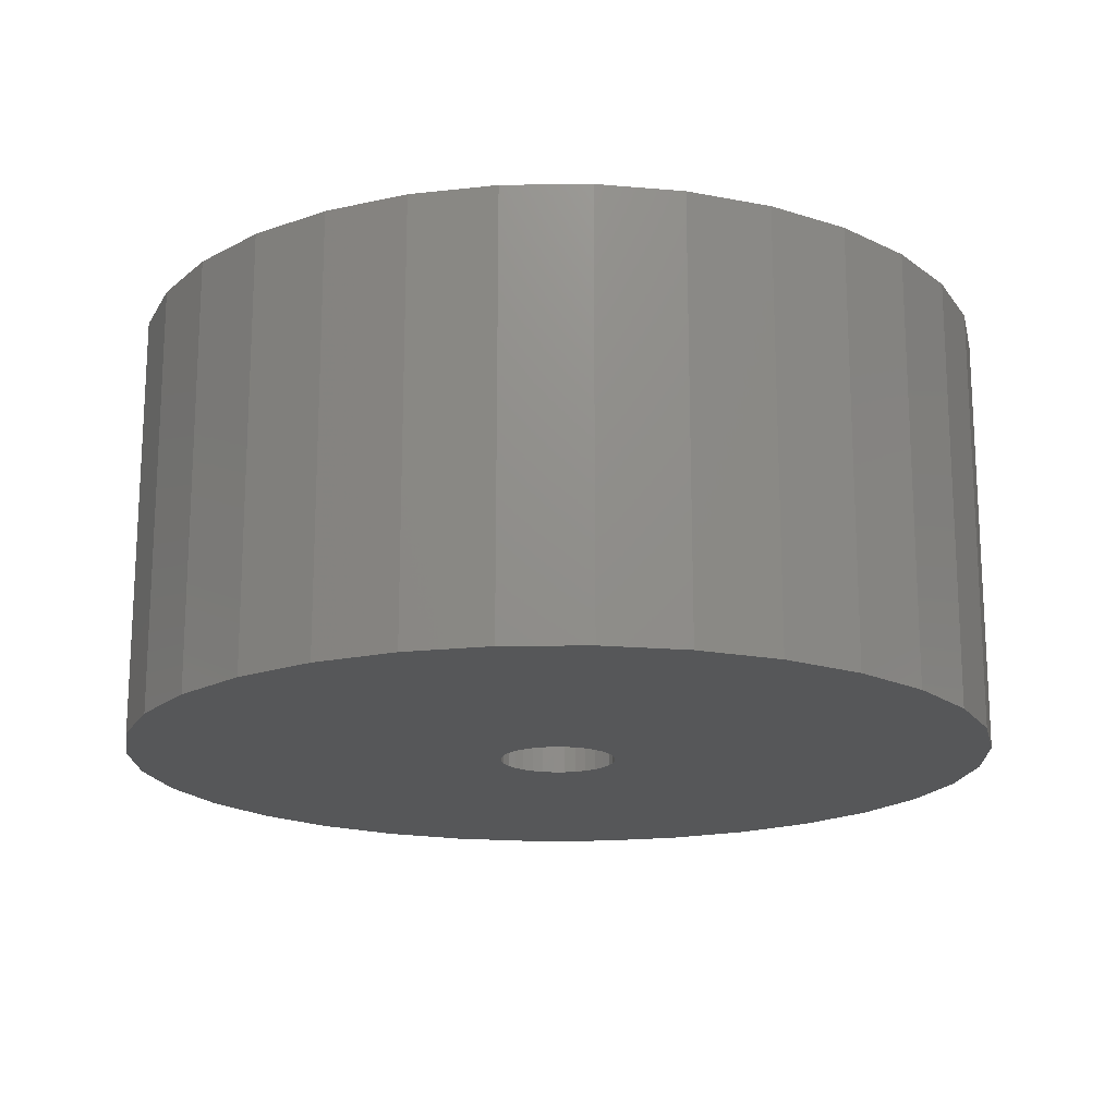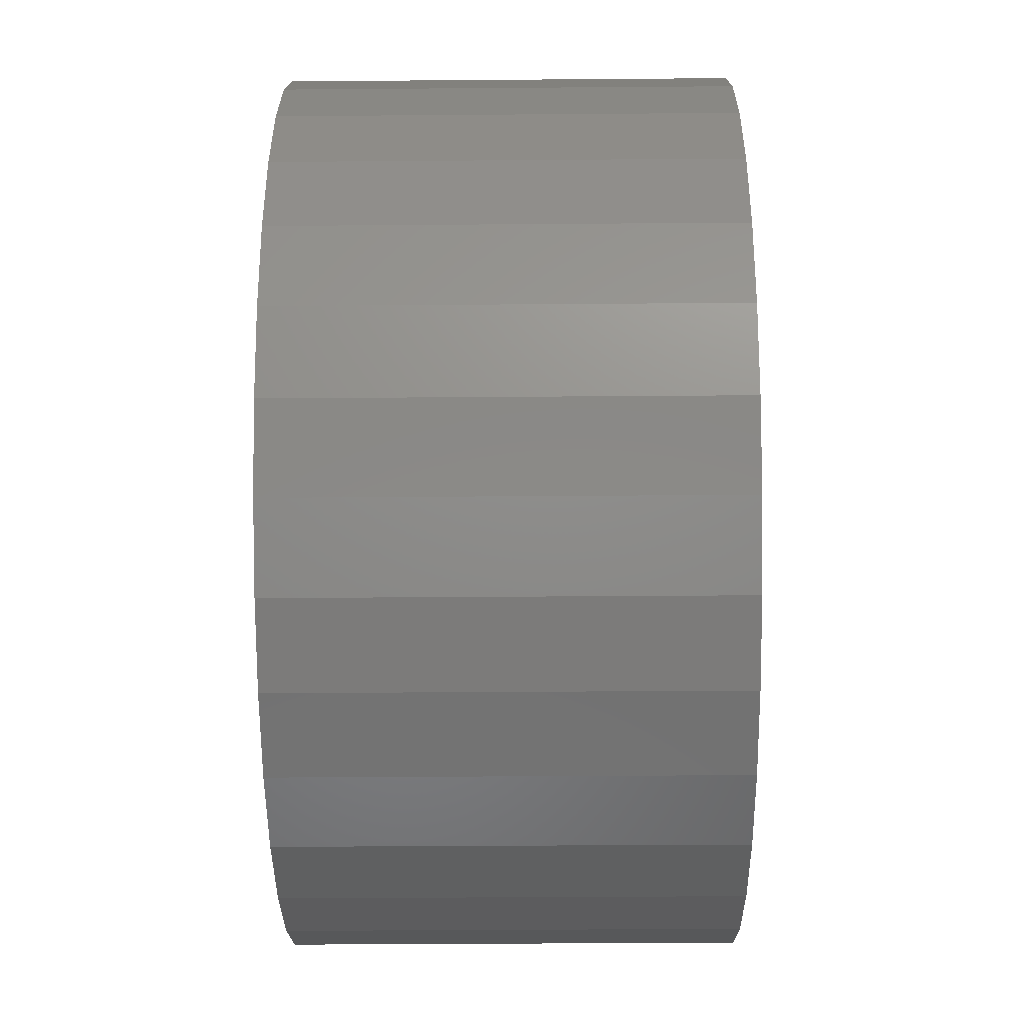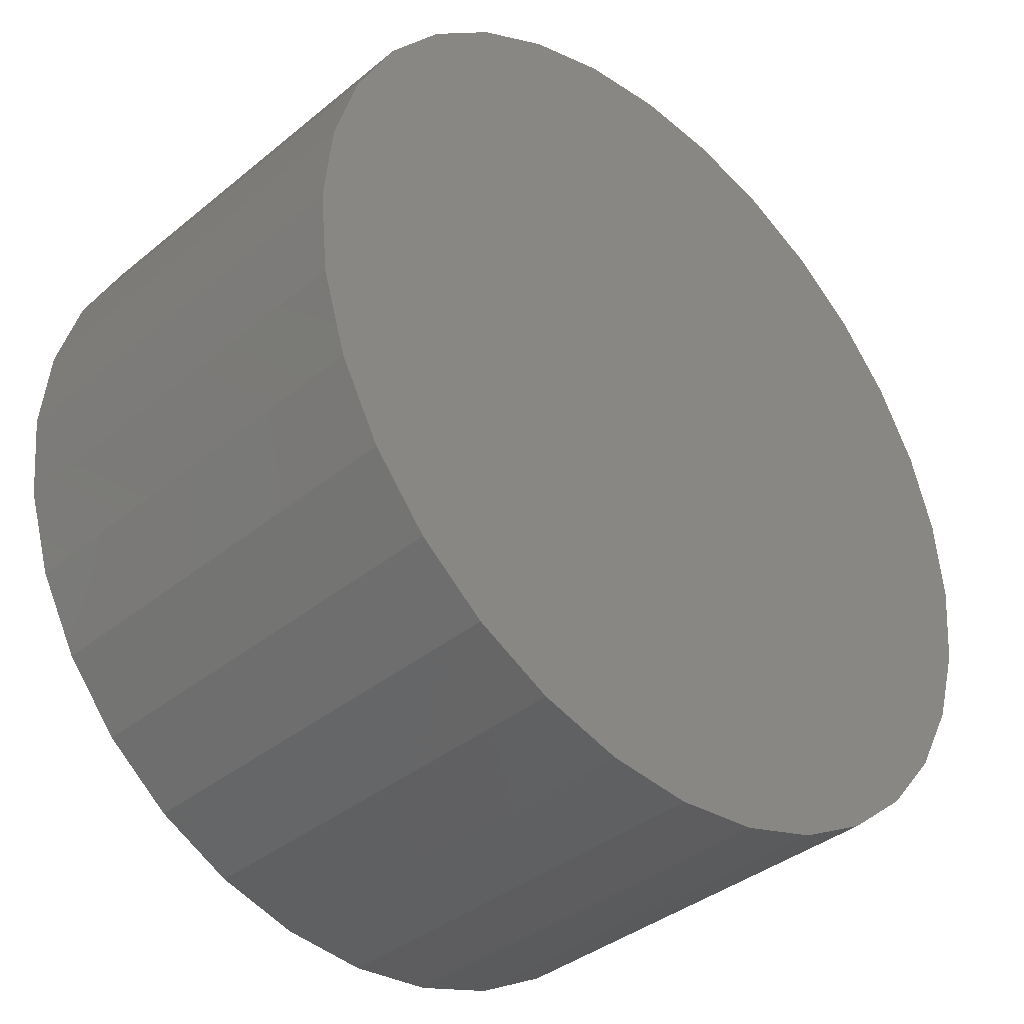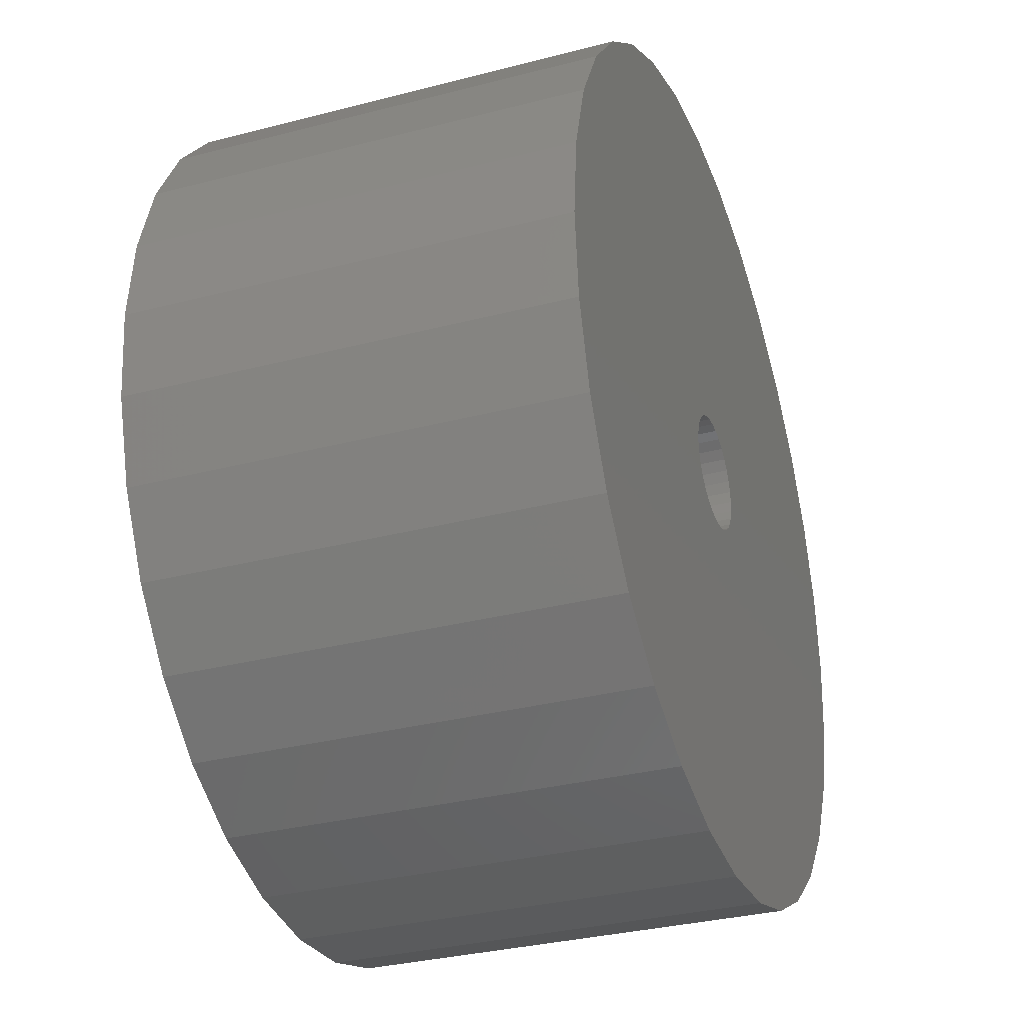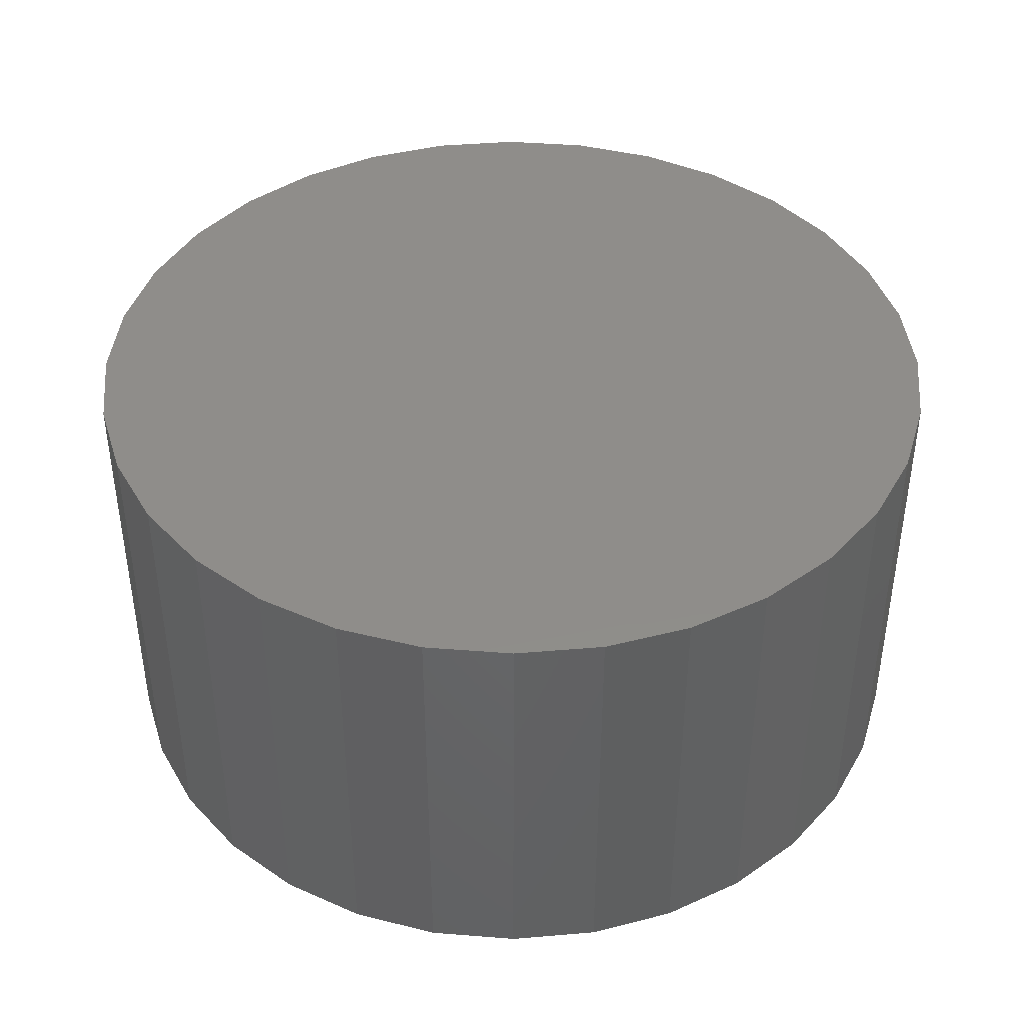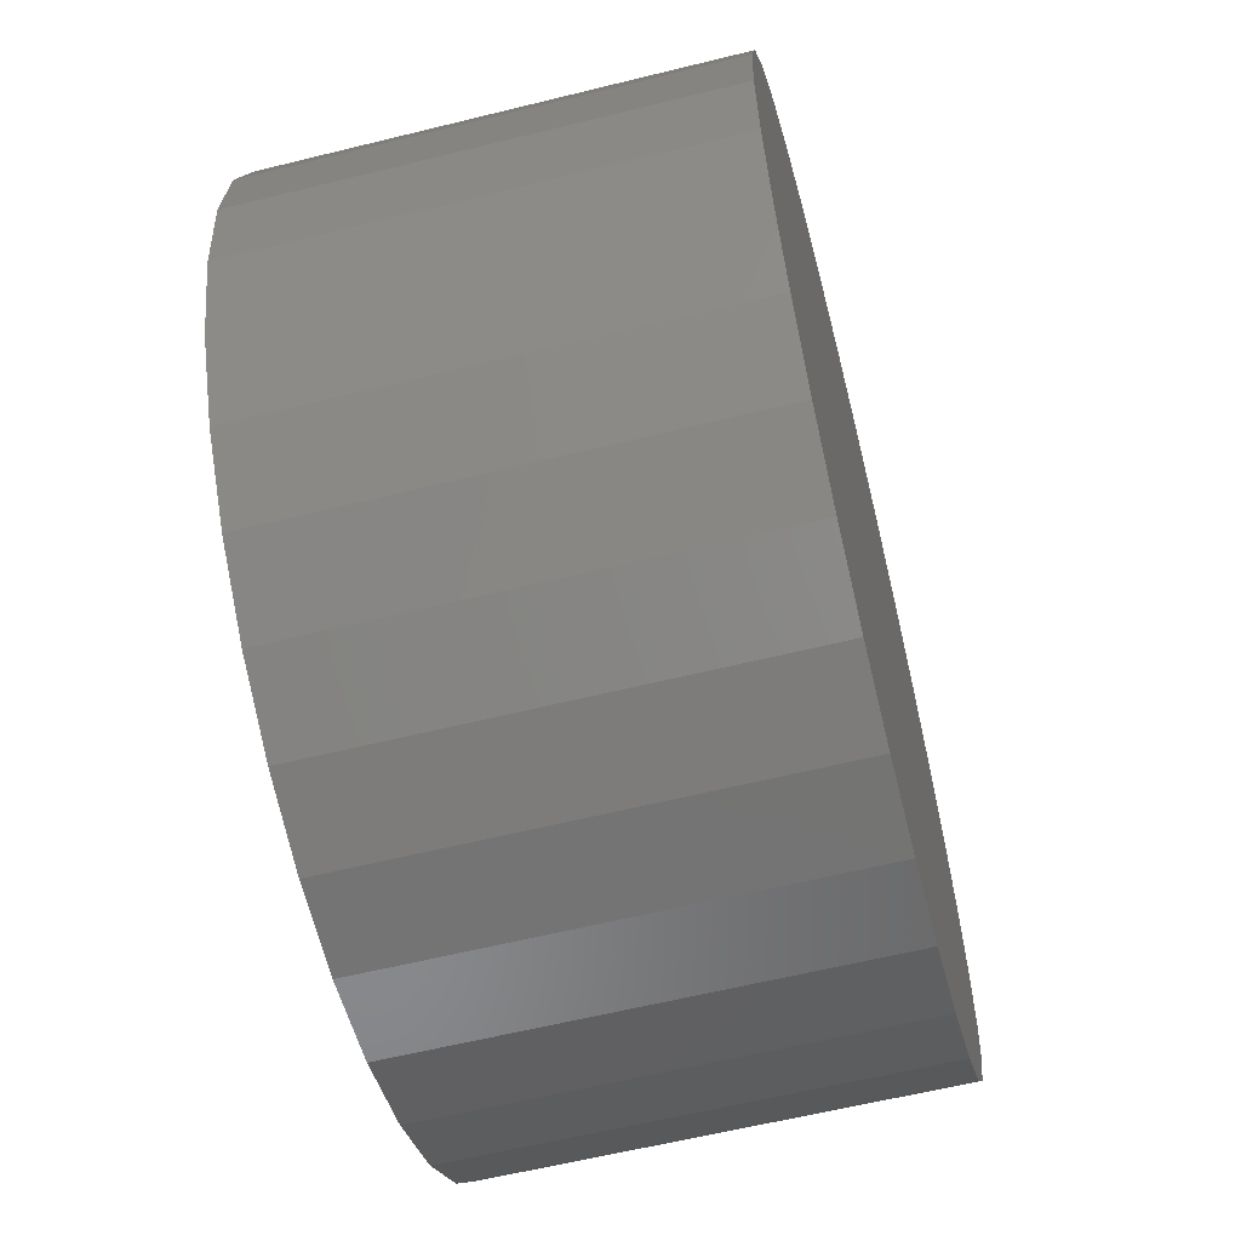
<metadata>
{"format":"stl","ext":"stl","renderer":"f3d","projection":"perspective","resolution":1024,"background":"white","views":[{"elev":-17.6,"azim":40.8,"up":"+Y"},{"elev":-35.5,"azim":-89.4,"up":"+Z"},{"elev":-37.5,"azim":136.3,"up":"+Z"},{"elev":-32.2,"azim":-70.0,"up":"+Z"},{"elev":42.0,"azim":179.8,"up":"+Y"},{"elev":-60.5,"azim":104.2,"up":"+Z"}]}
</metadata>
<code>
# stl→obj: 128 verts, 252 faces
v 0.1895 -0.0625 0.1263
v 0.1348 -0.0625 0.1263
v 0.1346 -0.0625 0.1247
v 0.08166 -0.0625 0.08166
v 0.06437 -0.0625 0.114
v 0.06797 -0.0625 0.1021
v 0.0738 -0.0625 0.09123
v 0.1847 -0.0625 0.1021
v 0.1883 -0.0625 0.114
v 0.171 -0.0625 0.08166
v 0.1788 -0.0625 0.09123
v 0.06316 -0.0625 0.1263
v 0.118 -0.0625 0.1247
v 0.1178 -0.0625 0.1263
v 0.118 -0.0625 0.128
v 0.06437 -0.0625 0.1386
v 0.1185 -0.0625 0.1296
v 0.1193 -0.0625 0.131
v 0.1203 -0.0625 0.1323
v 0.1216 -0.0625 0.1334
v 0.1231 -0.0625 0.1341
v 0.1247 -0.0625 0.1346
v 0.1263 -0.0625 0.1348
v 0.1883 -0.0625 0.1386
v 0.1847 -0.0625 0.1505
v 0.1788 -0.0625 0.1614
v 0.171 -0.0625 0.171
v 0.1614 -0.0625 0.1788
v 0.1505 -0.0625 0.1847
v 0.1386 -0.0625 0.1883
v 0.1263 -0.0625 0.1895
v 0.114 -0.0625 0.1883
v 0.1021 -0.0625 0.1847
v 0.09123 -0.0625 0.1788
v 0.08166 -0.0625 0.171
v 0.0738 -0.0625 0.1614
v 0.06797 -0.0625 0.1505
v 0.1263 -0.0625 0.1178
v 0.09123 -0.0625 0.0738
v 0.1021 -0.0625 0.06797
v 0.114 -0.0625 0.06437
v 0.1263 -0.0625 0.06316
v 0.1386 -0.0625 0.06437
v 0.1505 -0.0625 0.06797
v 0.1614 -0.0625 0.0738
v 0.1247 -0.0625 0.118
v 0.1231 -0.0625 0.1185
v 0.1216 -0.0625 0.1193
v 0.1203 -0.0625 0.1203
v 0.1193 -0.0625 0.1216
v 0.1185 -0.0625 0.1231
v 0.128 -0.0625 0.1346
v 0.1296 -0.0625 0.1341
v 0.131 -0.0625 0.1334
v 0.1323 -0.0625 0.1323
v 0.1334 -0.0625 0.131
v 0.1341 -0.0625 0.1296
v 0.1346 -0.0625 0.128
v 0.1341 -0.0625 0.1231
v 0.1334 -0.0625 0.1216
v 0.1323 -0.0625 0.1203
v 0.131 -0.0625 0.1193
v 0.1296 -0.0625 0.1185
v 0.128 -0.0625 0.118
v 0.1263 -0.05469 0.1178
v 0.128 -0.05469 0.118
v 0.1296 -0.05469 0.1185
v 0.131 -0.05469 0.1193
v 0.1323 -0.05469 0.1203
v 0.1334 -0.05469 0.1216
v 0.1341 -0.05469 0.1231
v 0.1346 -0.05469 0.1247
v 0.1348 -0.05469 0.1263
v 0.1247 -0.05469 0.118
v 0.1231 -0.05469 0.1185
v 0.1216 -0.05469 0.1193
v 0.1203 -0.05469 0.1203
v 0.1193 -0.05469 0.1216
v 0.1185 -0.05469 0.1231
v 0.118 -0.05469 0.1247
v 0.1178 -0.05469 0.1263
v 0.1263 -0.05469 0.1348
v 0.1247 -0.05469 0.1346
v 0.1231 -0.05469 0.1341
v 0.1216 -0.05469 0.1334
v 0.1203 -0.05469 0.1323
v 0.1193 -0.05469 0.131
v 0.1185 -0.05469 0.1296
v 0.118 -0.05469 0.128
v 0.128 -0.05469 0.1346
v 0.1296 -0.05469 0.1341
v 0.131 -0.05469 0.1334
v 0.1323 -0.05469 0.1323
v 0.1334 -0.05469 0.131
v 0.1341 -0.05469 0.1296
v 0.1346 -0.05469 0.128
v 0.1263 0 0.1895
v 0.1386 0 0.1883
v 0.114 0 0.1883
v 0.1021 0 0.1847
v 0.1505 0 0.1847
v 0.09123 0 0.1788
v 0.1614 0 0.1788
v 0.08166 0 0.171
v 0.171 0 0.171
v 0.0738 0 0.1614
v 0.1788 0 0.1614
v 0.171 0 0.08166
v 0.08166 0 0.08166
v 0.1788 0 0.09123
v 0.09123 0 0.0738
v 0.1614 0 0.0738
v 0.1021 0 0.06797
v 0.1505 0 0.06797
v 0.114 0 0.06437
v 0.1386 0 0.06437
v 0.1263 0 0.06316
v 0.0738 0 0.09123
v 0.06797 0 0.1021
v 0.1847 0 0.1021
v 0.06437 0 0.114
v 0.1883 0 0.114
v 0.06316 0 0.1263
v 0.1895 0 0.1263
v 0.06437 0 0.1386
v 0.1883 0 0.1386
v 0.06797 0 0.1505
v 0.1847 0 0.1505
f 1 2 3
f 4 5 6
f 4 6 7
f 8 9 10
f 10 11 8
f 12 5 13
f 12 13 14
f 12 14 15
f 16 12 15
f 16 15 17
f 16 17 18
f 16 18 19
f 16 19 20
f 16 20 21
f 16 21 22
f 16 22 23
f 23 24 25
f 23 25 26
f 23 26 27
f 23 27 28
f 23 28 29
f 23 29 30
f 23 30 31
f 23 31 32
f 23 32 33
f 23 33 34
f 23 34 35
f 23 35 36
f 23 36 37
f 23 37 16
f 38 5 4
f 38 4 39
f 38 39 40
f 38 40 41
f 38 41 42
f 38 42 43
f 38 43 44
f 38 44 45
f 38 45 10
f 38 10 9
f 5 38 46
f 5 46 47
f 5 47 48
f 5 48 49
f 5 49 50
f 5 50 51
f 5 51 13
f 24 23 52
f 24 52 53
f 24 53 54
f 24 54 55
f 24 55 56
f 24 56 57
f 24 57 58
f 24 58 2
f 24 2 1
f 9 1 3
f 9 3 59
f 9 59 60
f 9 60 61
f 9 61 62
f 9 62 63
f 9 63 64
f 9 64 38
f 65 64 66
f 66 64 63
f 66 63 67
f 67 63 62
f 67 62 68
f 68 62 61
f 68 61 69
f 69 61 60
f 69 60 70
f 70 60 59
f 70 59 71
f 71 59 3
f 71 3 72
f 72 3 2
f 72 2 73
f 64 65 38
f 38 65 74
f 38 74 46
f 46 74 75
f 46 75 47
f 47 75 76
f 47 76 48
f 48 76 77
f 48 77 49
f 49 77 78
f 49 78 50
f 50 78 79
f 50 79 51
f 51 79 80
f 51 80 13
f 13 80 81
f 13 81 14
f 82 22 83
f 83 22 21
f 83 21 84
f 84 21 20
f 84 20 85
f 85 20 19
f 85 19 86
f 86 19 18
f 86 18 87
f 87 18 17
f 87 17 88
f 88 17 15
f 88 15 89
f 89 15 14
f 89 14 81
f 22 82 23
f 23 82 90
f 23 90 52
f 52 90 91
f 52 91 53
f 53 91 92
f 53 92 54
f 54 92 93
f 54 93 55
f 55 93 94
f 55 94 56
f 56 94 95
f 56 95 57
f 57 95 96
f 57 96 58
f 58 96 73
f 58 73 2
f 87 88 94
f 94 88 95
f 88 89 95
f 95 89 96
f 81 96 89
f 80 79 72
f 72 79 71
f 79 78 71
f 71 78 70
f 78 77 70
f 70 77 69
f 77 76 69
f 69 76 75
f 73 96 81
f 73 81 80
f 73 80 72
f 93 92 91
f 93 91 90
f 93 90 82
f 93 82 83
f 93 83 84
f 93 84 85
f 93 85 86
f 93 86 87
f 93 87 94
f 68 69 75
f 68 75 74
f 68 74 65
f 68 65 66
f 68 66 67
f 97 98 99
f 100 99 98
f 101 100 98
f 102 100 101
f 103 102 101
f 104 102 103
f 105 104 103
f 106 104 105
f 107 106 105
f 108 109 110
f 111 109 108
f 112 111 108
f 113 111 112
f 114 113 112
f 115 113 114
f 116 115 114
f 117 115 116
f 109 118 110
f 110 118 119
f 110 119 120
f 120 119 121
f 120 121 122
f 122 121 123
f 122 123 124
f 124 123 125
f 124 125 126
f 126 125 127
f 126 127 128
f 128 127 106
f 128 106 107
f 124 1 122
f 122 1 9
f 122 9 120
f 120 9 8
f 120 8 110
f 110 8 11
f 110 11 108
f 108 11 10
f 108 10 112
f 112 10 45
f 112 45 114
f 114 45 44
f 114 44 116
f 116 44 43
f 116 43 117
f 117 43 42
f 117 42 115
f 115 42 41
f 115 41 113
f 113 41 40
f 113 40 111
f 111 40 39
f 111 39 109
f 109 39 4
f 109 4 118
f 118 4 7
f 118 7 119
f 119 7 6
f 119 6 121
f 121 6 5
f 121 5 123
f 123 5 12
f 123 12 125
f 125 12 16
f 125 16 127
f 127 16 37
f 127 37 106
f 106 37 36
f 106 36 104
f 104 36 35
f 104 35 102
f 102 35 34
f 102 34 100
f 100 34 33
f 100 33 99
f 99 33 32
f 99 32 97
f 97 32 31
f 97 31 98
f 98 31 30
f 98 30 101
f 101 30 29
f 101 29 103
f 103 29 28
f 103 28 105
f 105 28 27
f 105 27 107
f 107 27 26
f 107 26 128
f 128 26 25
f 128 25 126
f 126 25 24
f 126 24 124
f 124 24 1

</code>
